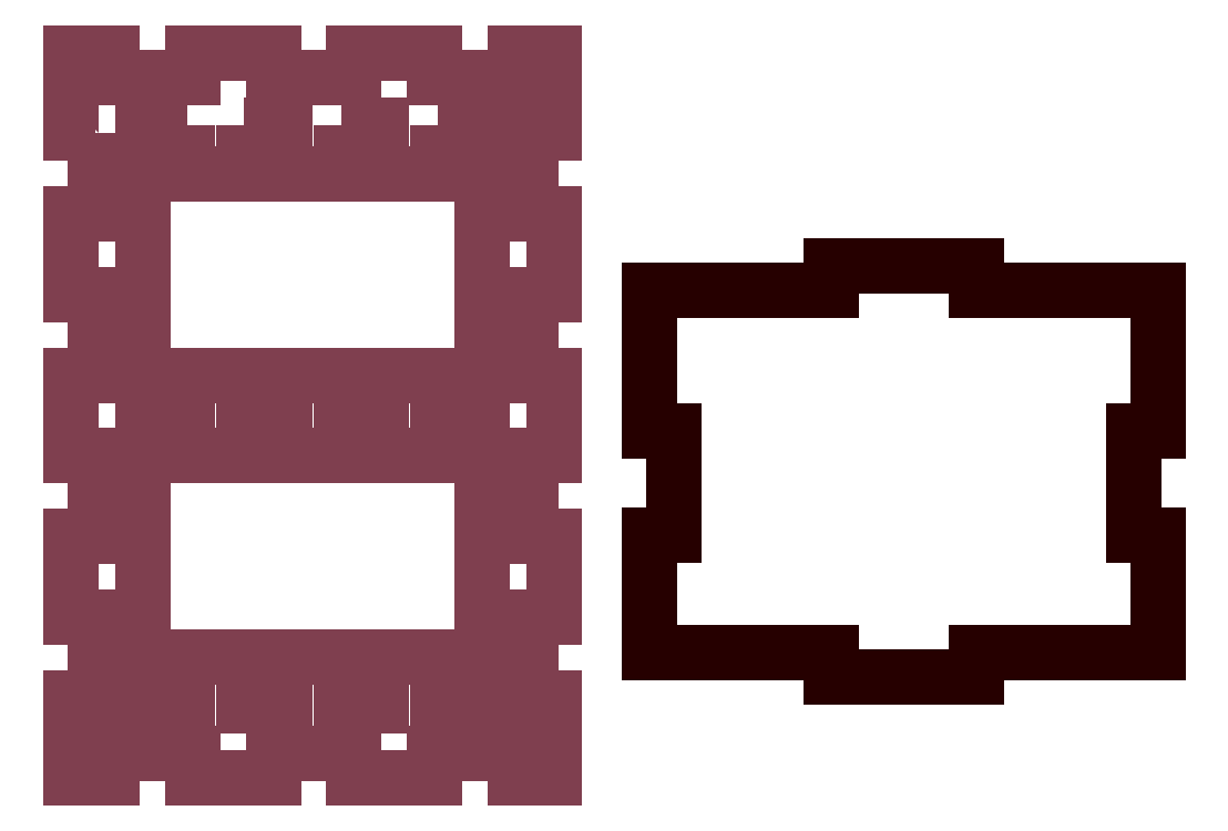
<metadata>
{"format":"dxf","ext":"dxf","renderer":"ezdxf+matplotlib","layout":"modelspace","background":"white","min_lineweight":24,"dpi":150}
</metadata>
<code>
0
SECTION
2
ENTITIES
0
POLYLINE
8
CUT_LAST
66
     1
10
0
20
0
30
0
70
     1
0
VERTEX
8
CUT_LAST
10
-151.6
20
1929
30
0
0
VERTEX
8
CUT_LAST
10
-151.6
20
1960
30
0
0
VERTEX
8
CUT_LAST
10
-139.6
20
1960
30
0
0
VERTEX
8
CUT_LAST
10
-139.6
20
1988
30
0
0
VERTEX
8
CUT_LAST
10
-139.6
20
2012
30
0
0
VERTEX
8
CUT_LAST
10
-151.6
20
2012
30
0
0
VERTEX
8
CUT_LAST
10
-151.6
20
2054
30
0
0
VERTEX
8
CUT_LAST
10
-151.6
20
2082
30
0
0
VERTEX
8
CUT_LAST
10
-61.57
20
2082
30
0
0
VERTEX
8
CUT_LAST
10
-61.57
20
2094
30
0
0
VERTEX
8
CUT_LAST
10
10.43
20
2094
30
0
0
VERTEX
8
CUT_LAST
10
10.43
20
2082
30
0
0
VERTEX
8
CUT_LAST
10
100.4
20
2082
30
0
0
VERTEX
8
CUT_LAST
10
100.4
20
2054
30
0
0
VERTEX
8
CUT_LAST
10
100.4
20
2012
30
0
0
VERTEX
8
CUT_LAST
10
88.43
20
2012
30
0
0
VERTEX
8
CUT_LAST
10
88.43
20
1988
30
0
0
VERTEX
8
CUT_LAST
10
88.43
20
1960
30
0
0
VERTEX
8
CUT_LAST
10
100.4
20
1960
30
0
0
VERTEX
8
CUT_LAST
10
100.4
20
1929
30
0
0
VERTEX
8
CUT_LAST
10
100.4
20
1902
30
0
0
VERTEX
8
CUT_LAST
10
10.43
20
1902
30
0
0
VERTEX
8
CUT_LAST
10
10.43
20
1890
30
0
0
VERTEX
8
CUT_LAST
10
-61.57
20
1890
30
0
0
VERTEX
8
CUT_LAST
10
-61.57
20
1902
30
0
0
VERTEX
8
CUT_LAST
10
-151.6
20
1902
30
0
0
SEQEND
8
CUT_LAST
0
POLYLINE
8
6MM_ENGRAVE
66
     1
10
0
20
0
30
0
70
     1
0
VERTEX
8
6MM_ENGRAVE
10
-426.9
20
2160
30
0
0
VERTEX
8
6MM_ENGRAVE
10
-426.9
20
2120
30
0
0
VERTEX
8
6MM_ENGRAVE
10
-438.9
20
2120
30
0
0
VERTEX
8
6MM_ENGRAVE
10
-438.9
20
2080
30
0
0
VERTEX
8
6MM_ENGRAVE
10
-426.9
20
2080
30
0
0
VERTEX
8
6MM_ENGRAVE
10
-426.9
20
2040
30
0
0
VERTEX
8
6MM_ENGRAVE
10
-438.9
20
2040
30
0
0
VERTEX
8
6MM_ENGRAVE
10
-438.9
20
2000
30
0
0
VERTEX
8
6MM_ENGRAVE
10
-426.9
20
2000
30
0
0
VERTEX
8
6MM_ENGRAVE
10
-426.9
20
1960
30
0
0
VERTEX
8
6MM_ENGRAVE
10
-438.9
20
1960
30
0
0
VERTEX
8
6MM_ENGRAVE
10
-438.9
20
1920
30
0
0
VERTEX
8
6MM_ENGRAVE
10
-426.9
20
1920
30
0
0
VERTEX
8
6MM_ENGRAVE
10
-426.9
20
1880
30
0
0
VERTEX
8
6MM_ENGRAVE
10
-438.9
20
1880
30
0
0
VERTEX
8
6MM_ENGRAVE
10
-438.9
20
1840
30
0
0
VERTEX
8
6MM_ENGRAVE
10
-418.4
20
1840
30
0
0
VERTEX
8
6MM_ENGRAVE
10
-418.4
20
1852
30
0
0
VERTEX
8
6MM_ENGRAVE
10
-378.4
20
1852
30
0
0
VERTEX
8
6MM_ENGRAVE
10
-378.4
20
1840
30
0
0
VERTEX
8
6MM_ENGRAVE
10
-338.4
20
1840
30
0
0
VERTEX
8
6MM_ENGRAVE
10
-338.4
20
1852
30
0
0
VERTEX
8
6MM_ENGRAVE
10
-298.4
20
1852
30
0
0
VERTEX
8
6MM_ENGRAVE
10
-298.4
20
1840
30
0
0
VERTEX
8
6MM_ENGRAVE
10
-258.4
20
1840
30
0
0
VERTEX
8
6MM_ENGRAVE
10
-258.4
20
1852
30
0
0
VERTEX
8
6MM_ENGRAVE
10
-218.4
20
1852
30
0
0
VERTEX
8
6MM_ENGRAVE
10
-218.4
20
1840
30
0
0
VERTEX
8
6MM_ENGRAVE
10
-198.9
20
1840
30
0
0
VERTEX
8
6MM_ENGRAVE
10
-198.9
20
1880
30
0
0
VERTEX
8
6MM_ENGRAVE
10
-210.9
20
1880
30
0
0
VERTEX
8
6MM_ENGRAVE
10
-210.9
20
1920
30
0
0
VERTEX
8
6MM_ENGRAVE
10
-198.9
20
1920
30
0
0
VERTEX
8
6MM_ENGRAVE
10
-198.9
20
1960
30
0
0
VERTEX
8
6MM_ENGRAVE
10
-210.9
20
1960
30
0
0
VERTEX
8
6MM_ENGRAVE
10
-210.9
20
2000
30
0
0
VERTEX
8
6MM_ENGRAVE
10
-198.9
20
2000
30
0
0
VERTEX
8
6MM_ENGRAVE
10
-198.9
20
2040
30
0
0
VERTEX
8
6MM_ENGRAVE
10
-210.9
20
2040
30
0
0
VERTEX
8
6MM_ENGRAVE
10
-210.9
20
2080
30
0
0
VERTEX
8
6MM_ENGRAVE
10
-198.9
20
2080
30
0
0
VERTEX
8
6MM_ENGRAVE
10
-198.9
20
2120
30
0
0
VERTEX
8
6MM_ENGRAVE
10
-210.9
20
2120
30
0
0
VERTEX
8
6MM_ENGRAVE
10
-210.9
20
2160
30
0
0
VERTEX
8
6MM_ENGRAVE
10
-198.9
20
2160
30
0
0
VERTEX
8
6MM_ENGRAVE
10
-198.9
20
2200
30
0
0
VERTEX
8
6MM_ENGRAVE
10
-218.4
20
2200
30
0
0
VERTEX
8
6MM_ENGRAVE
10
-218.4
20
2188
30
0
0
VERTEX
8
6MM_ENGRAVE
10
-258.4
20
2188
30
0
0
VERTEX
8
6MM_ENGRAVE
10
-258.4
20
2200
30
0
0
VERTEX
8
6MM_ENGRAVE
10
-298.4
20
2200
30
0
0
VERTEX
8
6MM_ENGRAVE
10
-298.4
20
2188
30
0
0
VERTEX
8
6MM_ENGRAVE
10
-338.4
20
2188
30
0
0
VERTEX
8
6MM_ENGRAVE
10
-338.4
20
2200
30
0
0
VERTEX
8
6MM_ENGRAVE
10
-378.4
20
2200
30
0
0
VERTEX
8
6MM_ENGRAVE
10
-378.4
20
2188
30
0
0
VERTEX
8
6MM_ENGRAVE
10
-418.4
20
2188
30
0
0
VERTEX
8
6MM_ENGRAVE
10
-418.4
20
2200
30
0
0
VERTEX
8
6MM_ENGRAVE
10
-438.9
20
2200
30
0
0
VERTEX
8
6MM_ENGRAVE
10
-438.9
20
2160
30
0
0
SEQEND
8
6MM_ENGRAVE
0
POLYLINE
8
6MM_ENGRAVE
66
     1
10
0
20
0
30
0
70
     1
0
VERTEX
8
6MM_ENGRAVE
10
-256.9
20
2026
30
0
0
VERTEX
8
6MM_ENGRAVE
10
-234.9
20
2026
30
0
0
VERTEX
8
6MM_ENGRAVE
10
-234.9
20
2014
30
0
0
VERTEX
8
6MM_ENGRAVE
10
-256.9
20
2014
30
0
0
SEQEND
8
6MM_ENGRAVE
0
POLYLINE
8
6MM_ENGRAVE
66
     1
10
0
20
0
30
0
70
     1
0
VERTEX
8
6MM_ENGRAVE
10
-304.9
20
2026
30
0
0
VERTEX
8
6MM_ENGRAVE
10
-284.9
20
2026
30
0
0
VERTEX
8
6MM_ENGRAVE
10
-284.9
20
2014
30
0
0
VERTEX
8
6MM_ENGRAVE
10
-304.9
20
2014
30
0
0
SEQEND
8
6MM_ENGRAVE
0
POLYLINE
8
6MM_ENGRAVE
66
     1
10
0
20
0
30
0
70
     1
0
VERTEX
8
6MM_ENGRAVE
10
-352.9
20
2026
30
0
0
VERTEX
8
6MM_ENGRAVE
10
-332.9
20
2026
30
0
0
VERTEX
8
6MM_ENGRAVE
10
-332.9
20
2014
30
0
0
VERTEX
8
6MM_ENGRAVE
10
-352.9
20
2014
30
0
0
SEQEND
8
6MM_ENGRAVE
0
POLYLINE
8
6MM_ENGRAVE
66
     1
10
0
20
0
30
0
70
     1
0
VERTEX
8
6MM_ENGRAVE
10
-380.9
20
2026
30
0
0
VERTEX
8
6MM_ENGRAVE
10
-402.9
20
2026
30
0
0
VERTEX
8
6MM_ENGRAVE
10
-402.9
20
2014
30
0
0
VERTEX
8
6MM_ENGRAVE
10
-380.9
20
2014
30
0
0
SEQEND
8
6MM_ENGRAVE
0
POLYLINE
8
6MM_ENGRAVE
66
     1
10
0
20
0
30
0
70
     1
0
VERTEX
8
6MM_ENGRAVE
10
-402.9
20
2140
30
0
0
VERTEX
8
6MM_ENGRAVE
10
-234.9
20
2140
30
0
0
VERTEX
8
6MM_ENGRAVE
10
-234.9
20
2040
30
0
0
VERTEX
8
6MM_ENGRAVE
10
-402.9
20
2040
30
0
0
SEQEND
8
6MM_ENGRAVE
0
POLYLINE
8
6MM_ENGRAVE
66
     1
10
0
20
0
30
0
70
     1
0
VERTEX
8
6MM_ENGRAVE
10
-256.9
20
2164
30
0
0
VERTEX
8
6MM_ENGRAVE
10
-234.9
20
2164
30
0
0
VERTEX
8
6MM_ENGRAVE
10
-234.9
20
2152
30
0
0
VERTEX
8
6MM_ENGRAVE
10
-256.9
20
2152
30
0
0
SEQEND
8
6MM_ENGRAVE
0
POLYLINE
8
6MM_ENGRAVE
66
     1
10
0
20
0
30
0
70
     1
0
VERTEX
8
6MM_ENGRAVE
10
-304.9
20
2164
30
0
0
VERTEX
8
6MM_ENGRAVE
10
-304.9
20
2152
30
0
0
VERTEX
8
6MM_ENGRAVE
10
-284.9
20
2152
30
0
0
VERTEX
8
6MM_ENGRAVE
10
-284.9
20
2164
30
0
0
SEQEND
8
6MM_ENGRAVE
0
POLYLINE
8
6MM_ENGRAVE
66
     1
10
0
20
0
30
0
70
     1
0
VERTEX
8
6MM_ENGRAVE
10
-352.9
20
2164
30
0
0
VERTEX
8
6MM_ENGRAVE
10
-332.9
20
2164
30
0
0
VERTEX
8
6MM_ENGRAVE
10
-332.9
20
2152
30
0
0
VERTEX
8
6MM_ENGRAVE
10
-352.9
20
2152
30
0
0
SEQEND
8
6MM_ENGRAVE
0
POLYLINE
8
6MM_ENGRAVE
66
     1
10
0
20
0
30
0
70
     1
0
VERTEX
8
6MM_ENGRAVE
10
-380.9
20
2164
30
0
0
VERTEX
8
6MM_ENGRAVE
10
-402.9
20
2164
30
0
0
VERTEX
8
6MM_ENGRAVE
10
-402.9
20
2152
30
0
0
VERTEX
8
6MM_ENGRAVE
10
-380.9
20
2152
30
0
0
SEQEND
8
6MM_ENGRAVE
0
POLYLINE
8
6MM_ENGRAVE
66
     1
10
0
20
0
30
0
70
     1
0
VERTEX
8
6MM_ENGRAVE
10
-402.9
20
2000
30
0
0
VERTEX
8
6MM_ENGRAVE
10
-234.9
20
2000
30
0
0
VERTEX
8
6MM_ENGRAVE
10
-234.9
20
1900
30
0
0
VERTEX
8
6MM_ENGRAVE
10
-402.9
20
1900
30
0
0
SEQEND
8
6MM_ENGRAVE
0
POLYLINE
8
6MM_ENGRAVE
66
     1
10
0
20
0
30
0
70
     1
0
VERTEX
8
6MM_ENGRAVE
10
-256.9
20
1888
30
0
0
VERTEX
8
6MM_ENGRAVE
10
-234.9
20
1888
30
0
0
VERTEX
8
6MM_ENGRAVE
10
-234.9
20
1876
30
0
0
VERTEX
8
6MM_ENGRAVE
10
-256.9
20
1876
30
0
0
SEQEND
8
6MM_ENGRAVE
0
POLYLINE
8
6MM_ENGRAVE
66
     1
10
0
20
0
30
0
70
     1
0
VERTEX
8
6MM_ENGRAVE
10
-304.9
20
1888
30
0
0
VERTEX
8
6MM_ENGRAVE
10
-284.9
20
1888
30
0
0
VERTEX
8
6MM_ENGRAVE
10
-284.9
20
1876
30
0
0
VERTEX
8
6MM_ENGRAVE
10
-304.9
20
1876
30
0
0
SEQEND
8
6MM_ENGRAVE
0
POLYLINE
8
6MM_ENGRAVE
66
     1
10
0
20
0
30
0
70
     1
0
VERTEX
8
6MM_ENGRAVE
10
-352.9
20
1888
30
0
0
VERTEX
8
6MM_ENGRAVE
10
-352.9
20
1876
30
0
0
VERTEX
8
6MM_ENGRAVE
10
-332.9
20
1876
30
0
0
VERTEX
8
6MM_ENGRAVE
10
-332.9
20
1888
30
0
0
SEQEND
8
6MM_ENGRAVE
0
POLYLINE
8
6MM_ENGRAVE
66
     1
10
0
20
0
30
0
70
     1
0
VERTEX
8
6MM_ENGRAVE
10
-380.9
20
1888
30
0
0
VERTEX
8
6MM_ENGRAVE
10
-402.9
20
1888
30
0
0
VERTEX
8
6MM_ENGRAVE
10
-402.9
20
1876
30
0
0
VERTEX
8
6MM_ENGRAVE
10
-380.9
20
1876
30
0
0
SEQEND
8
6MM_ENGRAVE
0
ENDSEC
0
EOF

</code>
